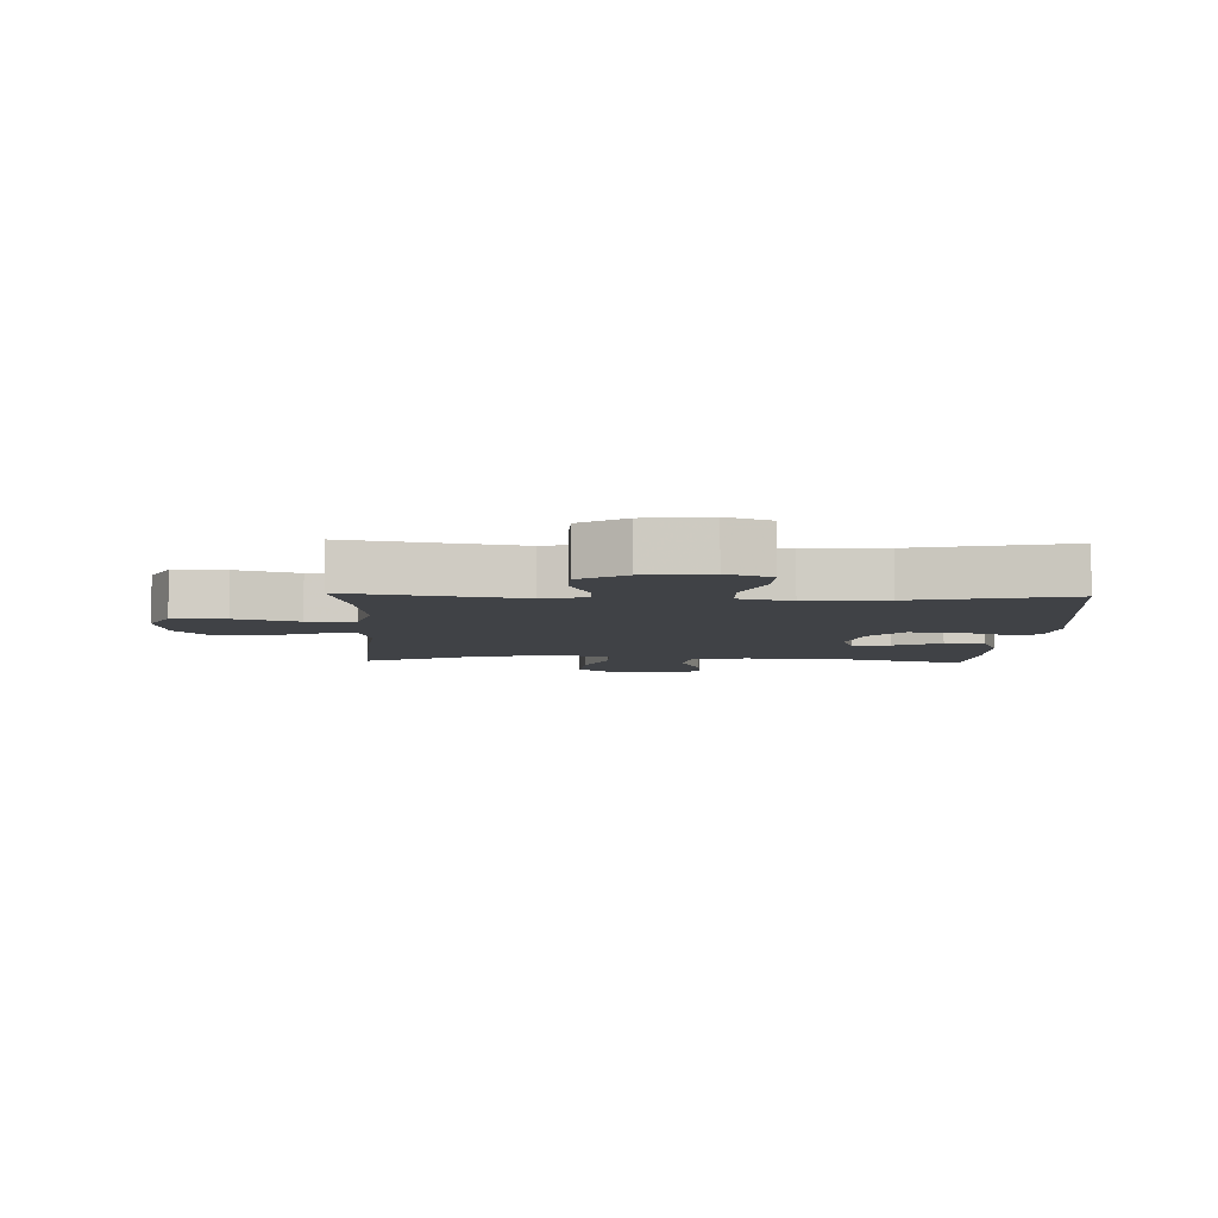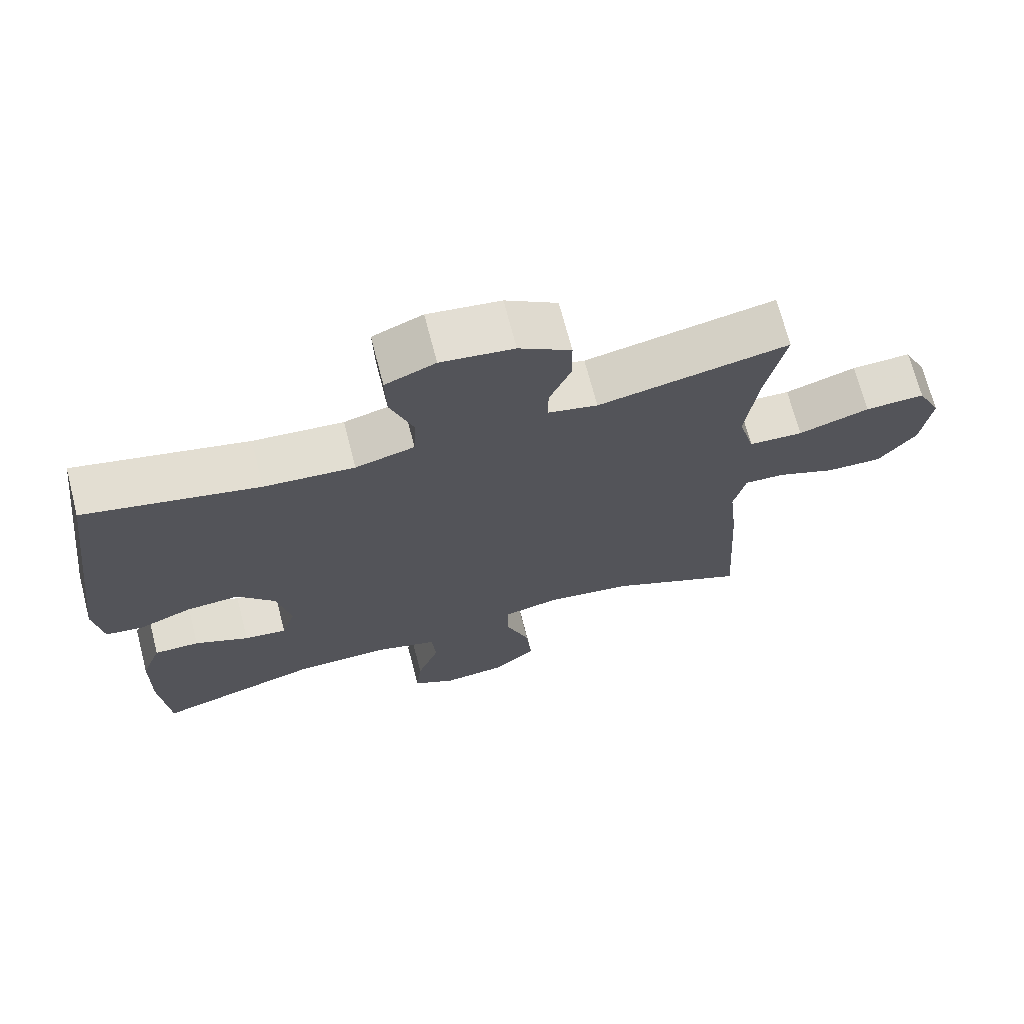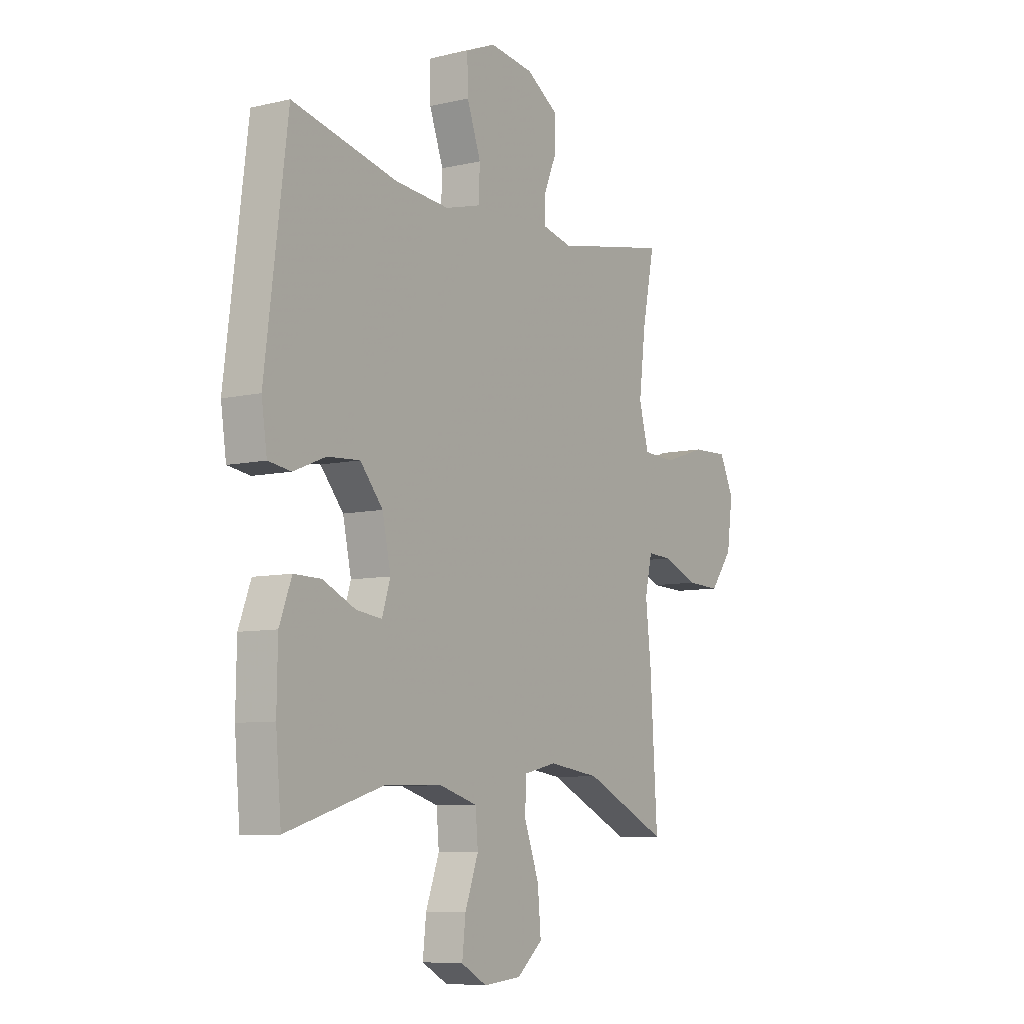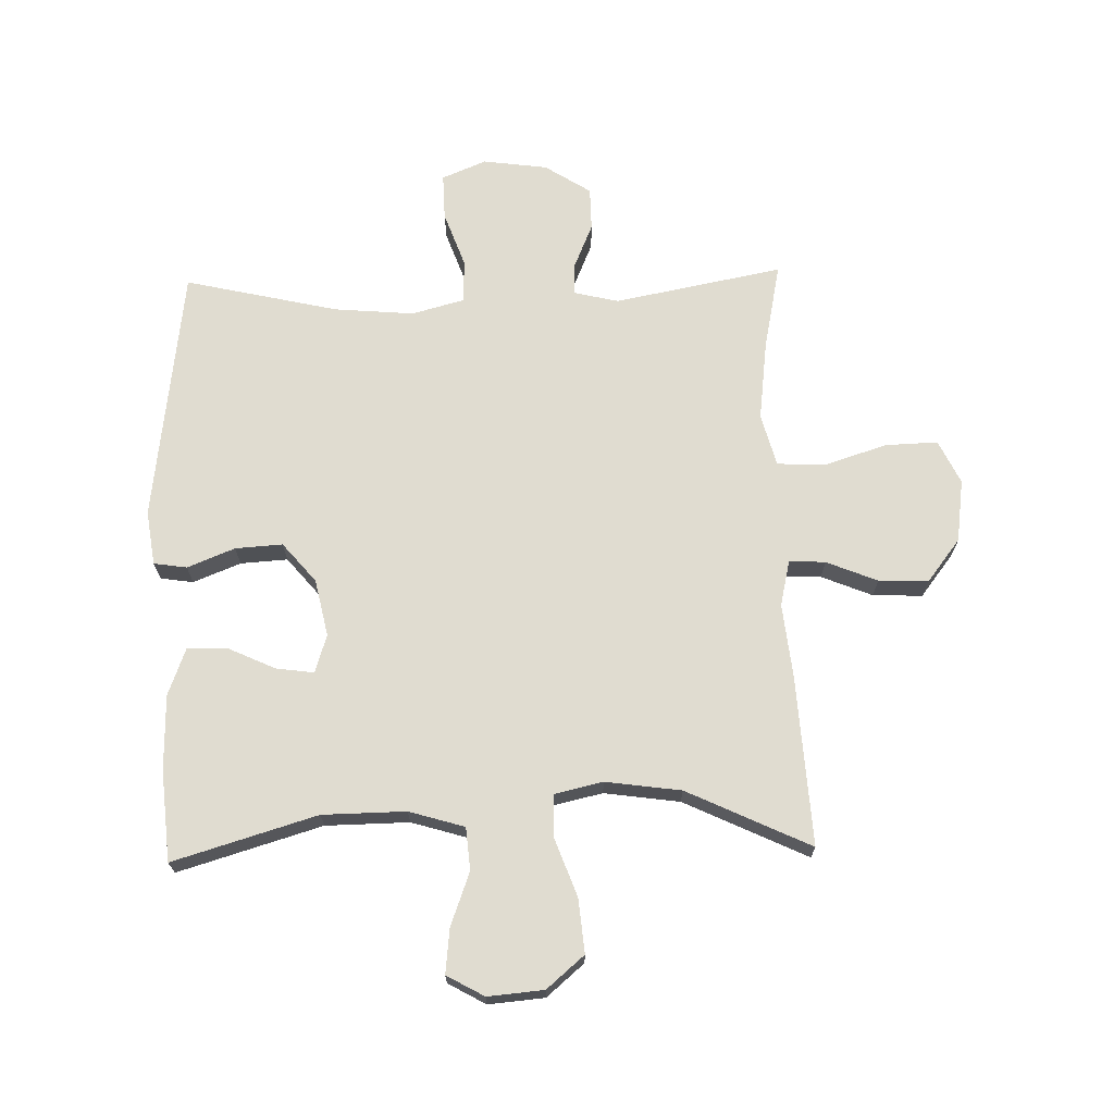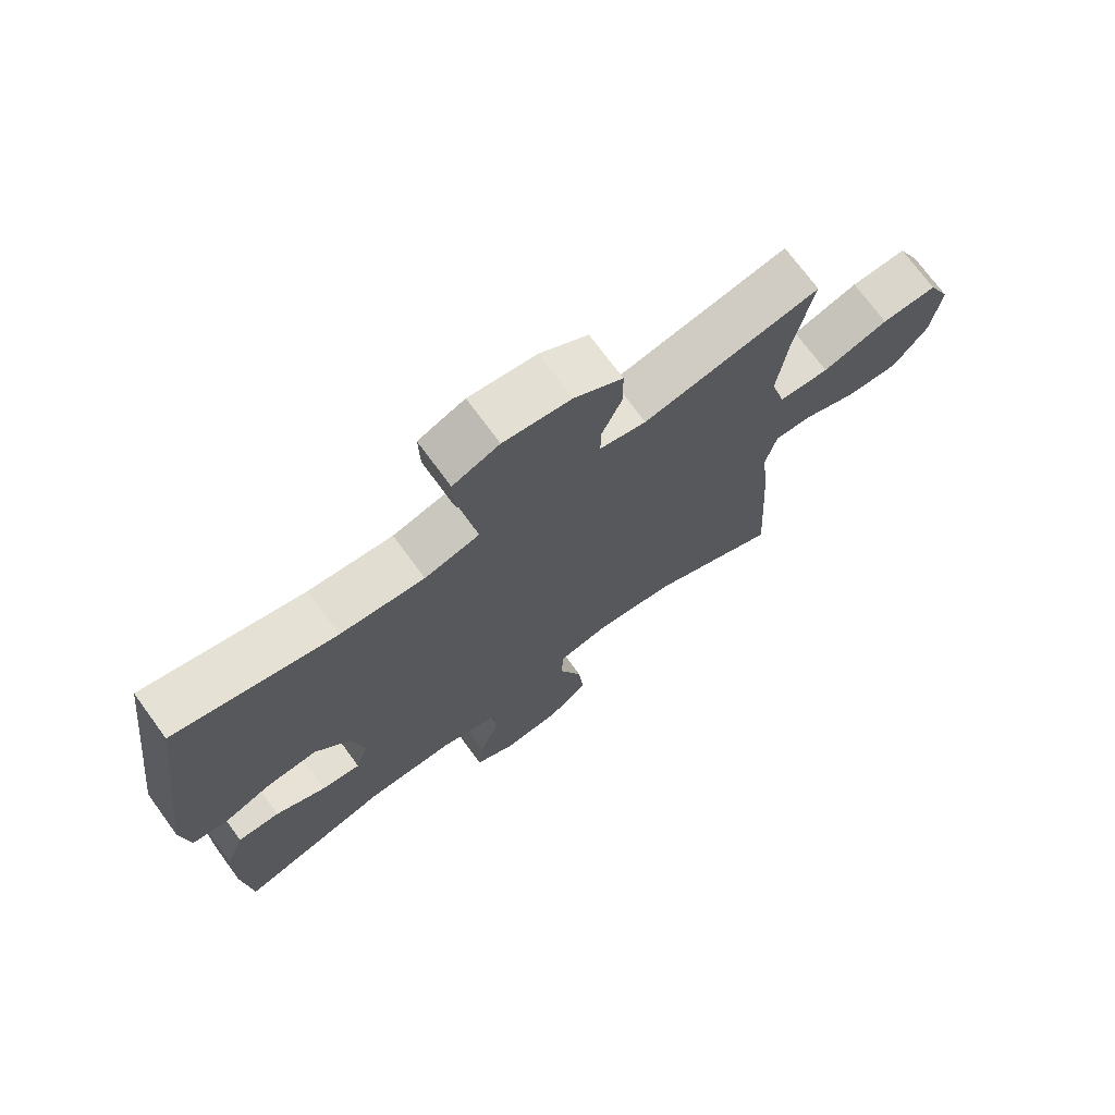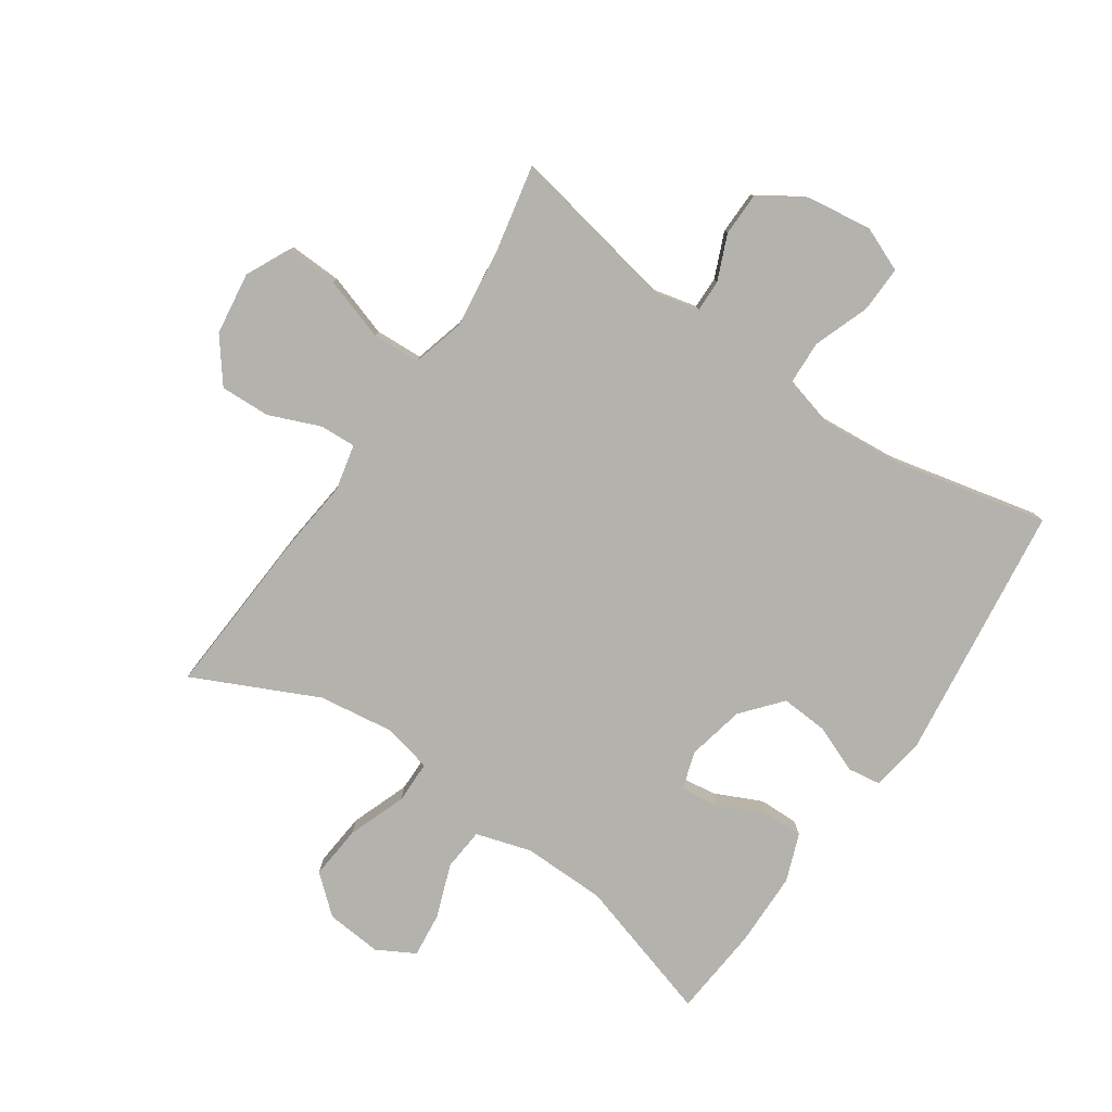
<metadata>
{"format":"obj","ext":"obj","renderer":"f3d","projection":"perspective","resolution":1024,"background":"white","views":[{"elev":-6.2,"azim":-2.2,"up":"+Y"},{"elev":69.9,"azim":165.5,"up":"+Z"},{"elev":-7.8,"azim":123.0,"up":"+Z"},{"elev":69.5,"azim":178.6,"up":"+Y"},{"elev":72.2,"azim":143.8,"up":"+Z"},{"elev":-79.4,"azim":-34.4,"up":"+Y"}]}
</metadata>
<code>
v -0.5 0.07 -0.5
v -0.483 0.07 -0.222
v -0.47 0.07 -0.103
v -0.487 0.07 -0.028
v -0.546 0.07 -0.031
v -0.629 0.07 -0.065
v -0.71 0.07 -0.068
v -0.764 0.07 0.002
v -0.778 0.07 0.104
v -0.744 0.07 0.175
v -0.658 0.07 0.172
v -0.556 0.07 0.139
v -0.478 0.07 0.143
v -0.455 0.07 0.228
v -0.471 0.07 0.359
v -0.5 0.07 0.5
v -0.226 0.07 0.447
v -0.154 0.07 0.464
v -0.155 0.07 0.516
v -0.186 0.07 0.589
v -0.185 0.07 0.659
v -0.11 0.07 0.707
v -0.005 0.07 0.721
v 0.067 0.07 0.691
v 0.065 0.07 0.616
v 0.032 0.07 0.525
v 0.035 0.07 0.455
v 0.12 0.07 0.432
v 0.25 0.07 0.443
v 0.5 0.07 0.5
v 0.553 0.07 0.082
v 0.54 0.07 -0.007
v 0.486 0.07 -0.015
v 0.409 0.07 0.016
v 0.332 0.07 0.021
v 0.278 0.07 -0.043
v 0.258 0.07 -0.136
v 0.278 0.07 -0.198
v 0.339 0.07 -0.19
v 0.417 0.07 -0.154
v 0.482 0.07 -0.153
v 0.511 0.07 -0.23
v 0.513 0.07 -0.352
v 0.5 0.07 -0.5
v 0.266 0.07 -0.43
v 0.13 0.07 -0.428
v 0.04 0.07 -0.455
v 0.034 0.07 -0.524
v 0.066 0.07 -0.611
v 0.074 0.07 -0.684
v 0.013 0.07 -0.718
v -0.078 0.07 -0.71
v -0.139 0.07 -0.658
v -0.131 0.07 -0.57
v -0.096 0.07 -0.475
v -0.097 0.07 -0.406
v -0.176 0.07 -0.388
v -0.299 0.07 -0.405
v -0.5 0 -0.5
v -0.483 0 -0.222
v -0.47 0 -0.103
v -0.487 0 -0.028
v -0.546 0 -0.031
v -0.629 0 -0.065
v -0.71 0 -0.068
v -0.764 0 0.002
v -0.778 0 0.104
v -0.744 0 0.175
v -0.658 0 0.172
v -0.556 0 0.139
v -0.478 0 0.143
v -0.455 0 0.228
v -0.471 0 0.359
v -0.5 0 0.5
v -0.226 0 0.447
v -0.154 0 0.464
v -0.155 0 0.516
v -0.186 0 0.589
v -0.185 0 0.659
v -0.11 0 0.707
v -0.005 0 0.721
v 0.067 0 0.691
v 0.065 0 0.616
v 0.032 0 0.525
v 0.035 0 0.455
v 0.12 0 0.432
v 0.25 0 0.443
v 0.5 0 0.5
v 0.553 0 0.082
v 0.54 0 -0.007
v 0.486 0 -0.015
v 0.409 0 0.016
v 0.332 0 0.021
v 0.278 0 -0.043
v 0.258 0 -0.136
v 0.278 0 -0.198
v 0.339 0 -0.19
v 0.417 0 -0.154
v 0.482 0 -0.153
v 0.511 0 -0.23
v 0.513 0 -0.352
v 0.5 0 -0.5
v 0.266 0 -0.43
v 0.13 0 -0.428
v 0.04 0 -0.455
v 0.034 0 -0.524
v 0.066 0 -0.611
v 0.074 0 -0.684
v 0.013 0 -0.718
v -0.078 0 -0.71
v -0.139 0 -0.658
v -0.131 0 -0.57
v -0.096 0 -0.475
v -0.097 0 -0.406
v -0.176 0 -0.388
v -0.299 0 -0.405
f 52 53 54 55
f 52 55 56
f 51 52 56
f 48 49 50 51
f 47 48 51 56
f 46 47 56
f 45 46 56 57
f 43 44 45
f 42 43 45 57
f 39 40 41 42
f 38 39 42 57
f 31 32 33 34
f 29 30 31 34
f 28 29 34 35
f 27 28 35 36
f 23 24 25 26
f 23 26 27
f 22 23 27
f 19 20 21 22
f 18 19 22 27
f 17 18 27 36
f 15 16 17 36
f 9 10 11 12
f 9 12 13
f 8 9 13
f 5 6 7 8
f 4 5 8 13
f 3 4 13 14
f 58 1 2 3
f 37 38 57 58
f 37 58 3 14
f 14 15 36 37
f 113 112 111 110
f 114 113 110
f 114 110 109
f 109 108 107 106
f 114 109 106 105
f 114 105 104
f 115 114 104 103
f 103 102 101
f 115 103 101 100
f 100 99 98 97
f 115 100 97 96
f 92 91 90 89
f 92 89 88 87
f 93 92 87 86
f 94 93 86 85
f 84 83 82 81
f 85 84 81
f 85 81 80
f 80 79 78 77
f 85 80 77 76
f 94 85 76 75
f 94 75 74 73
f 70 69 68 67
f 71 70 67
f 71 67 66
f 66 65 64 63
f 71 66 63 62
f 72 71 62 61
f 61 60 59 116
f 116 115 96 95
f 72 61 116 95
f 95 94 73 72
f 1 59 60 2
f 2 60 61 3
f 3 61 62 4
f 4 62 63 5
f 5 63 64 6
f 6 64 65 7
f 7 65 66 8
f 8 66 67 9
f 9 67 68 10
f 10 68 69 11
f 11 69 70 12
f 12 70 71 13
f 13 71 72 14
f 14 72 73 15
f 15 73 74 16
f 16 74 75 17
f 17 75 76 18
f 18 76 77 19
f 19 77 78 20
f 20 78 79 21
f 21 79 80 22
f 22 80 81 23
f 23 81 82 24
f 24 82 83 25
f 25 83 84 26
f 26 84 85 27
f 27 85 86 28
f 28 86 87 29
f 29 87 88 30
f 30 88 89 31
f 31 89 90 32
f 32 90 91 33
f 33 91 92 34
f 34 92 93 35
f 35 93 94 36
f 36 94 95 37
f 37 95 96 38
f 38 96 97 39
f 39 97 98 40
f 40 98 99 41
f 41 99 100 42
f 42 100 101 43
f 43 101 102 44
f 44 102 103 45
f 45 103 104 46
f 46 104 105 47
f 47 105 106 48
f 48 106 107 49
f 49 107 108 50
f 50 108 109 51
f 51 109 110 52
f 52 110 111 53
f 53 111 112 54
f 54 112 113 55
f 55 113 114 56
f 56 114 115 57
f 57 115 116 58
f 58 116 59 1

</code>
